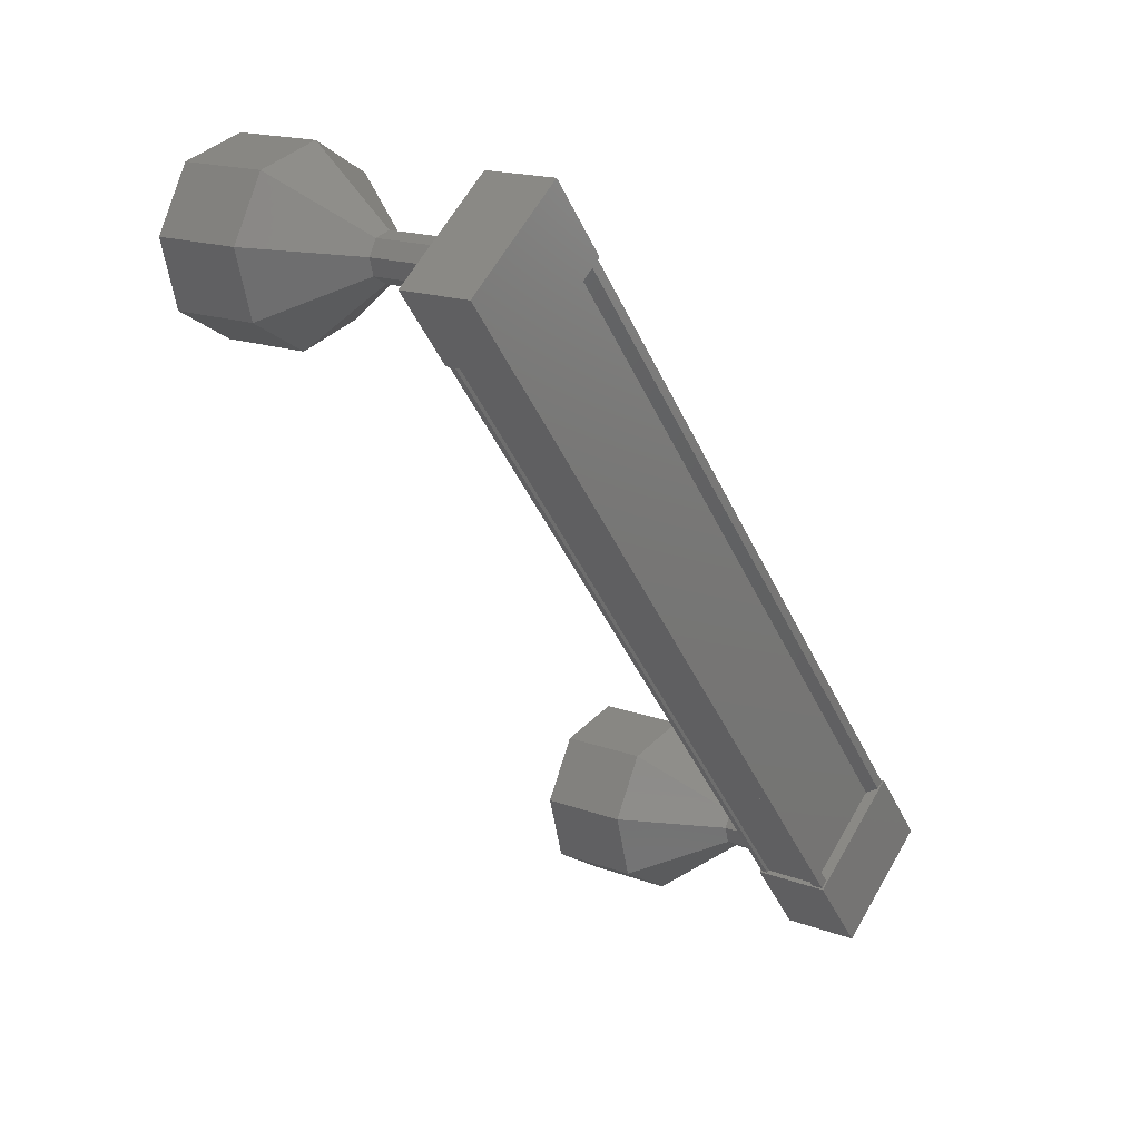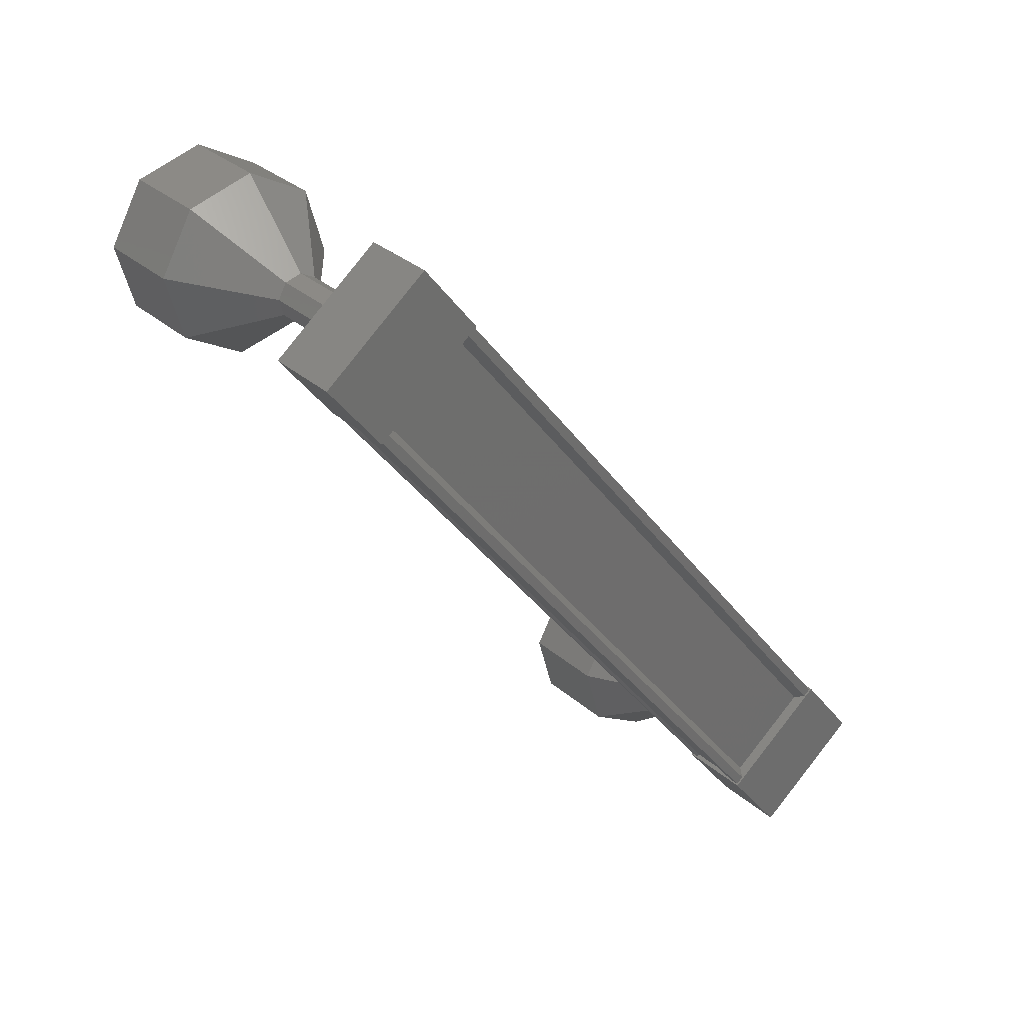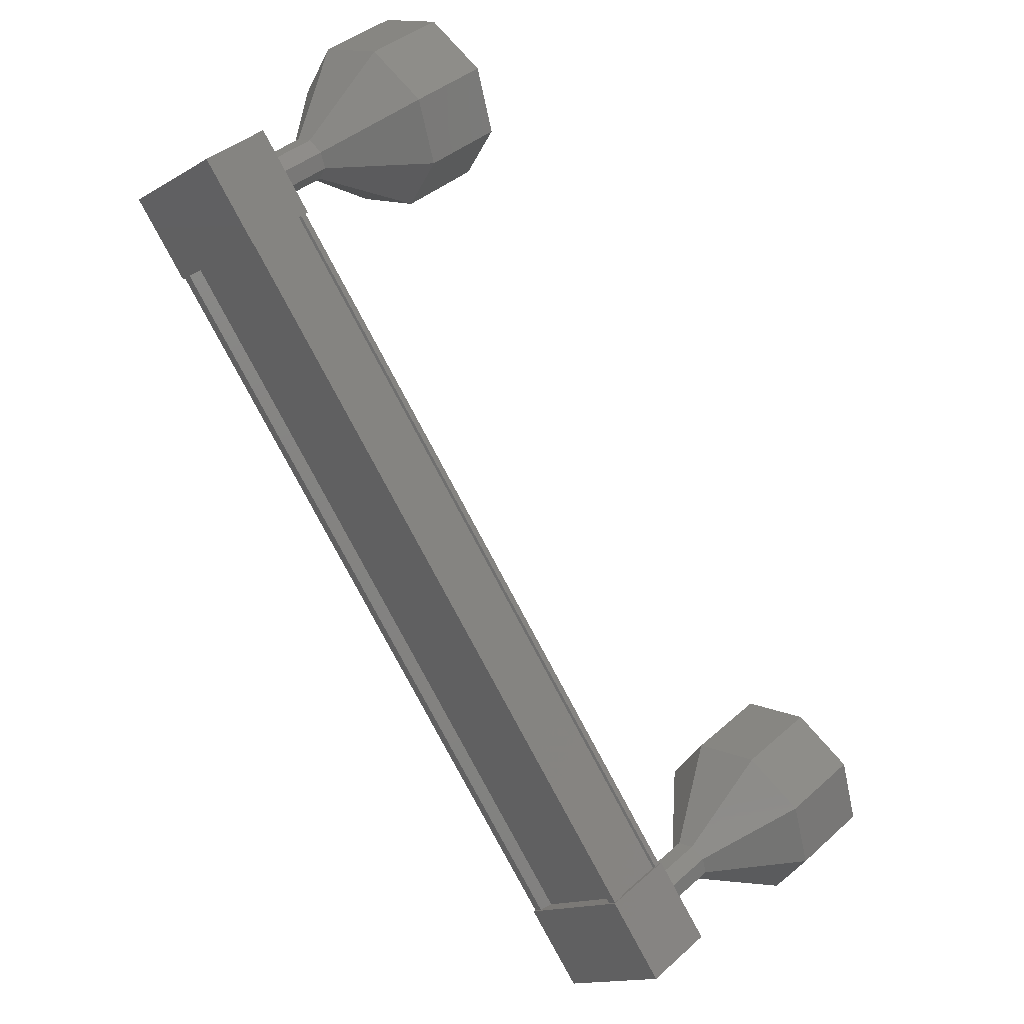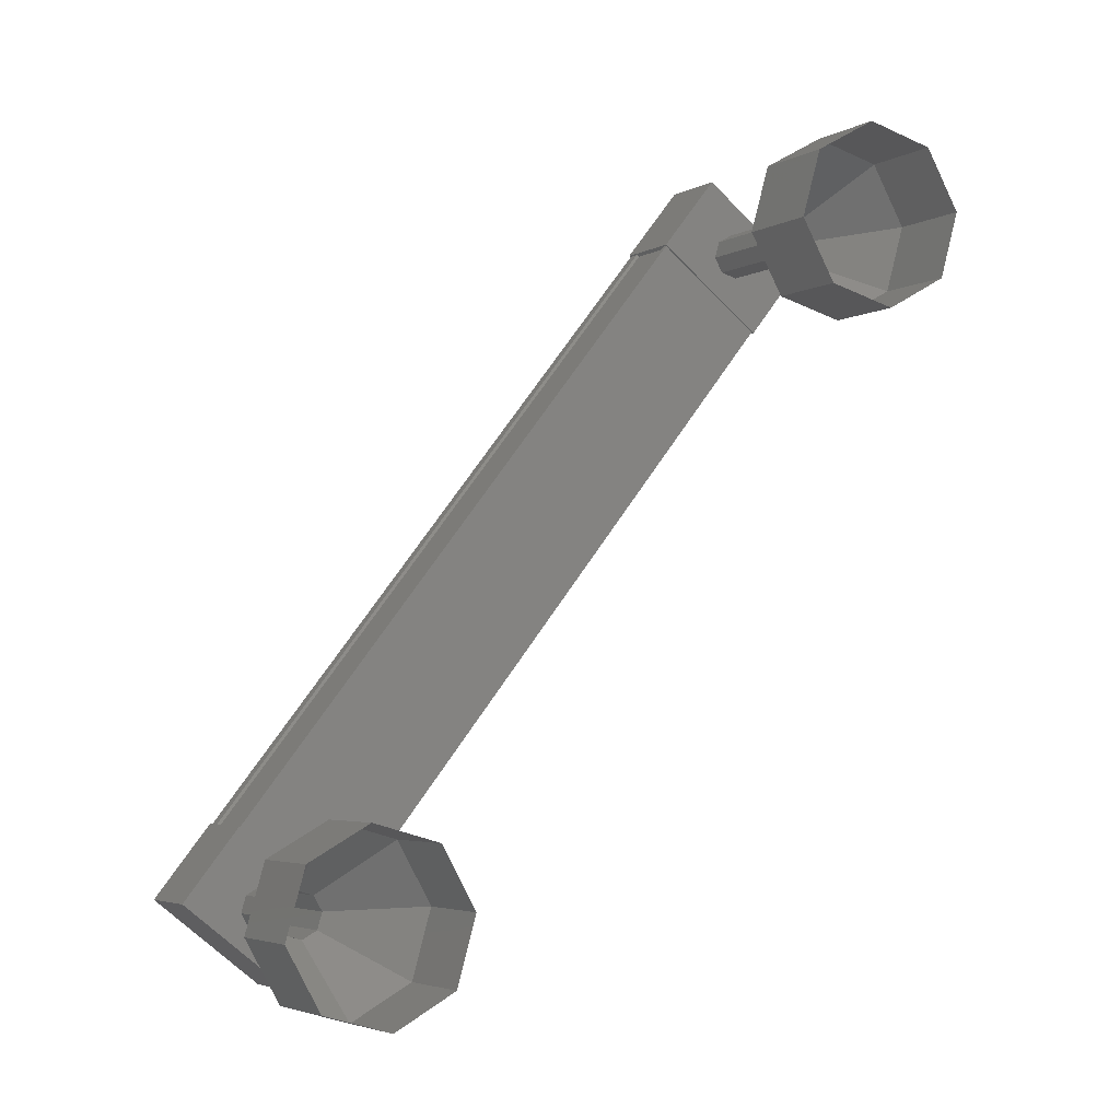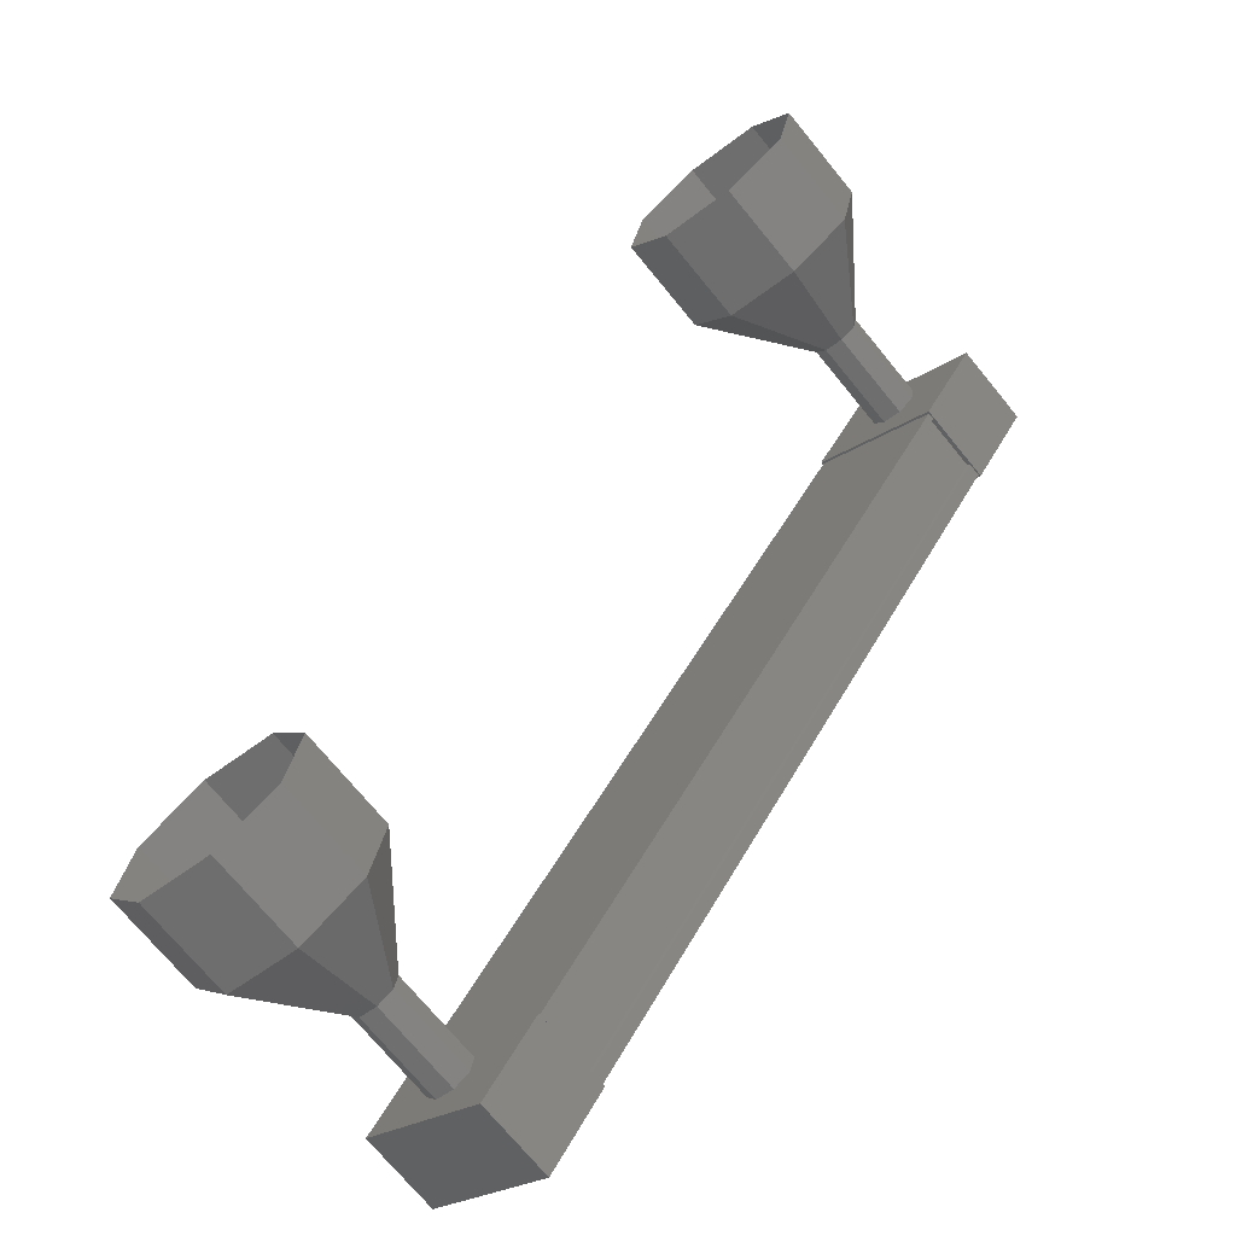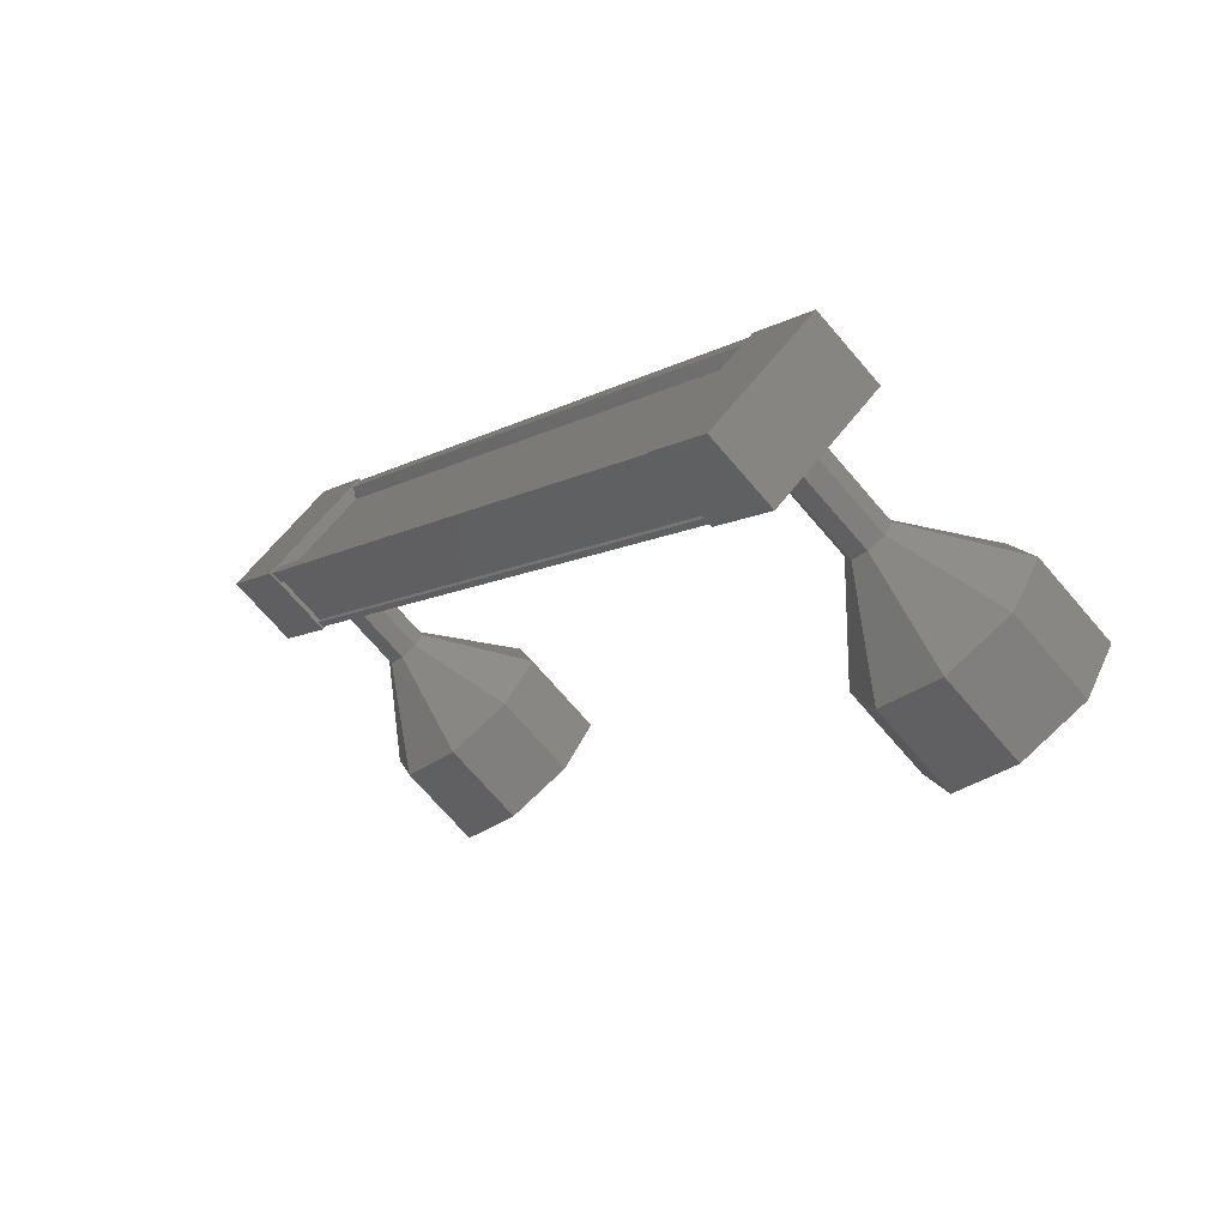
<metadata>
{"format":"stl","ext":"stl","renderer":"f3d","projection":"perspective","resolution":1024,"background":"white","views":[{"elev":15.7,"azim":167.8,"up":"+Y"},{"elev":30.3,"azim":-179.3,"up":"+Y"},{"elev":37.1,"azim":-100.3,"up":"+Y"},{"elev":-3.6,"azim":10.4,"up":"+Y"},{"elev":17.6,"azim":176.7,"up":"+Z"},{"elev":-69.8,"azim":-100.6,"up":"+Y"}]}
</metadata>
<code>
# stl→obj: 127 verts, 152 faces
v -20.6 134.6 -72.9
v -20.71 134.7 -72.94
v -16.26 141.9 -76.55
v -16.32 142 -76.5
v -15.47 141.2 -77.05
v -15.48 141.1 -77.18
v -19.94 133.9 -73.57
v -15.42 141.1 -77.23
v -19.88 133.8 -73.62
v -14.96 141.1 -76.66
v -19.42 133.8 -73.05
v -14.99 141.1 -76.65
v -19.44 133.8 -73.04
v -19.81 133.8 -73.49
v -16.14 141.9 -76.51
v -19.92 133.9 -73.44
v -19.8 133.8 -73.52
v -15.34 141.1 -77.12
v -15.35 141.1 -77.1
v -16.08 142.4 -76.72
v -14.64 141.5 -76.81
v -15.16 141.5 -77.46
v -15.65 140.7 -77.07
v -16.56 141.6 -76.33
v -15.12 140.7 -76.42
v -16.04 141.6 -75.67
v -15.55 142.4 -76.06
v -19.66 134.2 -73.82
v -20.58 135.1 -73.08
v -19.13 134.2 -73.17
v -20.05 135.1 -72.43
v -20.53 134.3 -72.04
v -21.06 134.3 -72.69
v -20.14 133.4 -73.43
v -19.61 133.4 -72.78
v -20.78 134.7 -72.89
v -20.69 134.7 -72.79
v -16.24 142 -76.4
v -20.67 134.7 -72.79
v -16.21 142 -76.4
v -20.3 134.7 -72.35
v -15.85 142 -75.96
v -20.32 134.7 -72.32
v -15.86 142 -75.93
v -20.27 134.7 -72.27
v -15.82 142 -75.88
v -19.38 133.8 -73
v -14.92 141.1 -76.61
v -19.1 133.4 -70.7
v -18.47 133.4 -69.92
v -19.39 134.1 -70.46
v -18.76 134.1 -69.69
v -19.22 134.8 -70.6
v -18.59 134.8 -69.82
v -18.7 135.2 -71.02
v -18.07 135.2 -70.24
v -18.13 135 -71.48
v -17.5 135 -70.7
v -17.84 134.3 -71.71
v -17.21 134.3 -70.94
v -18 133.6 -71.58
v -17.37 133.6 -70.81
v -18.52 133.2 -71.16
v -17.89 133.2 -70.39
v -14.54 141.6 -75.66
v -15.24 141.8 -76.38
v -14.61 141.8 -75.6
v -15.38 141.8 -76.27
v -14.75 141.8 -75.49
v -15.51 141.7 -76.16
v -14.88 141.7 -75.38
v -15.55 141.5 -76.13
v -14.92 141.5 -75.35
v -15.48 141.4 -76.19
v -14.85 141.4 -75.41
v -15.34 141.3 -76.3
v -14.71 141.3 -75.53
v -15.21 141.4 -76.41
v -14.58 141.4 -75.63
v -15.17 141.6 -76.44
v -12.71 141.7 -74.59
v -13.63 142.3 -75.13
v -13 142.3 -74.35
v -14.2 142.6 -74.66
v -13.57 142.6 -73.89
v -14.72 142.2 -74.24
v -14.09 142.2 -73.47
v -14.88 141.4 -74.11
v -14.25 141.4 -73.34
v -14.59 140.8 -74.35
v -13.96 140.8 -73.57
v -14.02 140.6 -74.81
v -13.39 140.6 -74.03
v -13.5 140.9 -75.23
v -12.87 140.9 -74.45
v -13.34 141.7 -75.36
v -14.62 141.8 -75.61
v -14.76 141.8 -75.5
v -14.89 141.7 -75.39
v -14.93 141.5 -75.36
v -14.86 141.4 -75.42
v -14.72 141.3 -75.53
v -14.59 141.4 -75.64
v -14.54 141.6 -75.67
v -19.99 134 -72.54
v -19.36 134 -71.76
v -20.06 134.2 -72.48
v -19.43 134.2 -71.7
v -20.02 134.4 -72.51
v -19.39 134.4 -71.74
v -19.89 134.5 -72.62
v -19.26 134.5 -71.84
v -19.75 134.4 -72.73
v -19.12 134.4 -71.96
v -19.67 134.3 -72.79
v -19.04 134.3 -72.02
v -19.71 134.1 -72.76
v -19.08 134.1 -71.98
v -19.84 134 -72.65
v -19.21 134 -71.88
v -19.22 134 -71.88
v -19.36 134 -71.77
v -19.44 134.2 -71.71
v -19.4 134.4 -71.74
v -19.27 134.5 -71.85
v -19.05 134.3 -72.02
v -19.09 134.1 -71.99
f 1 2 3
f 3 2 4
f 5 6 7
f 7 6 8
f 8 9 7
f 10 11 12
f 12 11 13
f 13 14 12
f 3 15 1
f 1 15 5
f 5 16 1
f 7 16 5
f 9 8 17
f 17 8 18
f 18 14 17
f 19 14 18
f 12 14 19
f 20 21 22
f 22 21 23
f 23 24 22
f 25 24 23
f 26 24 25
f 25 21 26
f 26 21 27
f 27 21 20
f 20 24 27
f 22 24 20
f 28 29 30
f 30 29 31
f 31 32 30
f 29 32 31
f 33 32 29
f 29 34 33
f 33 34 32
f 32 34 35
f 35 30 32
f 34 30 35
f 28 30 34
f 34 29 28
f 2 36 4
f 4 36 37
f 37 38 4
f 39 38 37
f 40 38 39
f 39 41 40
f 40 41 42
f 42 41 43
f 43 44 42
f 45 44 43
f 46 44 45
f 45 47 46
f 46 47 48
f 48 47 10
f 25 23 21
f 24 26 27
f 47 11 10
f 49 50 51
f 51 50 52
f 52 53 51
f 54 53 52
f 55 53 54
f 54 56 55
f 55 56 57
f 57 56 58
f 58 59 57
f 60 59 58
f 61 59 60
f 60 62 61
f 61 62 63
f 63 62 64
f 64 49 63
f 50 49 64
f 65 66 67
f 67 66 68
f 68 69 67
f 70 69 68
f 71 69 70
f 70 72 71
f 71 72 73
f 73 72 74
f 74 75 73
f 76 75 74
f 77 75 76
f 76 78 77
f 77 78 79
f 79 78 80
f 80 65 79
f 66 65 80
f 81 82 83
f 83 82 84
f 84 85 83
f 86 85 84
f 87 85 86
f 86 88 87
f 87 88 89
f 89 88 90
f 90 91 89
f 92 91 90
f 93 91 92
f 92 94 93
f 93 94 95
f 95 94 96
f 96 81 95
f 82 81 96
f 96 97 82
f 82 97 98
f 98 84 82
f 99 84 98
f 86 84 99
f 99 100 86
f 86 100 88
f 88 100 101
f 101 90 88
f 102 90 101
f 92 90 102
f 102 103 92
f 92 103 94
f 94 103 104
f 104 96 94
f 97 96 104
f 105 106 107
f 107 106 108
f 108 109 107
f 110 109 108
f 111 109 110
f 110 112 111
f 111 112 113
f 113 112 114
f 114 115 113
f 116 115 114
f 117 115 116
f 116 118 117
f 117 118 119
f 119 118 120
f 120 105 119
f 106 105 120
f 121 63 122
f 122 63 49
f 49 123 122
f 51 123 49
f 124 123 51
f 51 53 124
f 124 53 125
f 125 53 55
f 55 114 125
f 57 114 55
f 126 114 57
f 57 59 126
f 126 59 127
f 127 59 61
f 61 121 127
f 63 121 61

</code>
